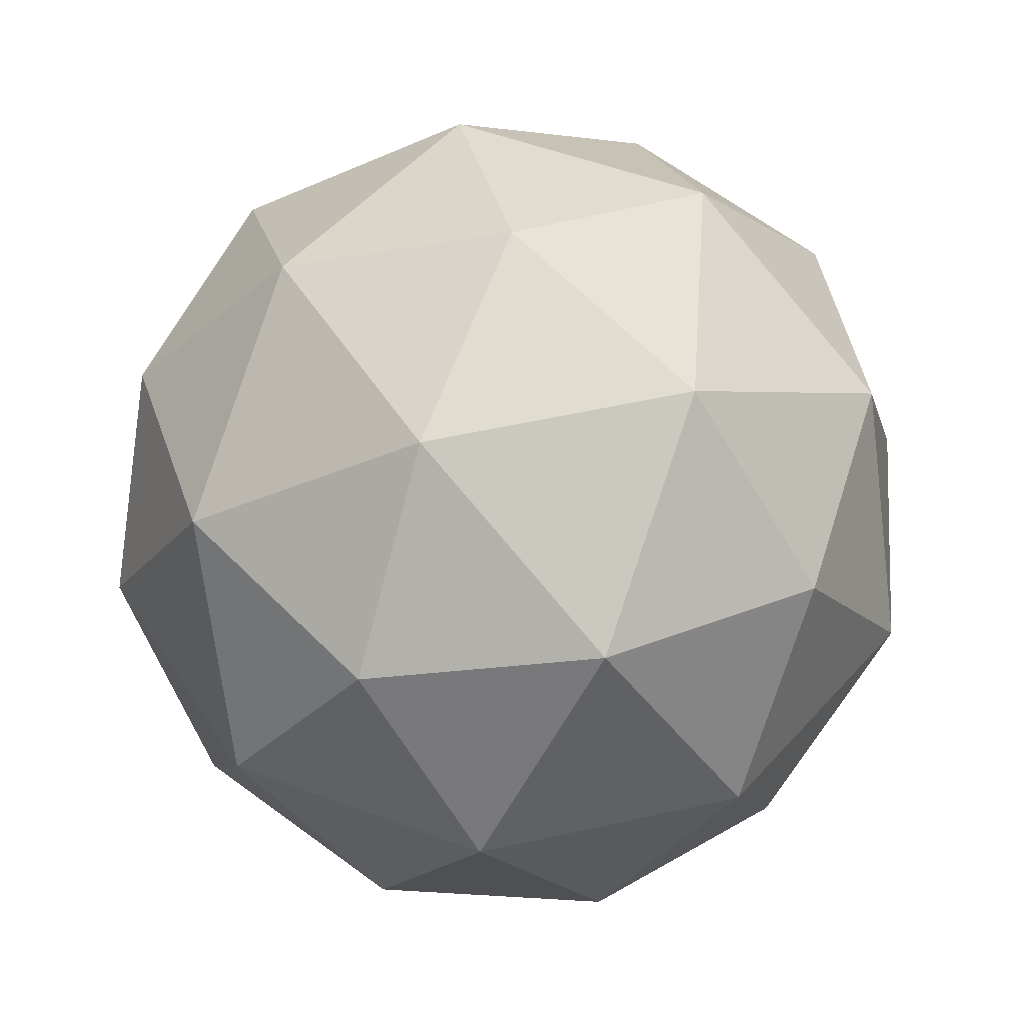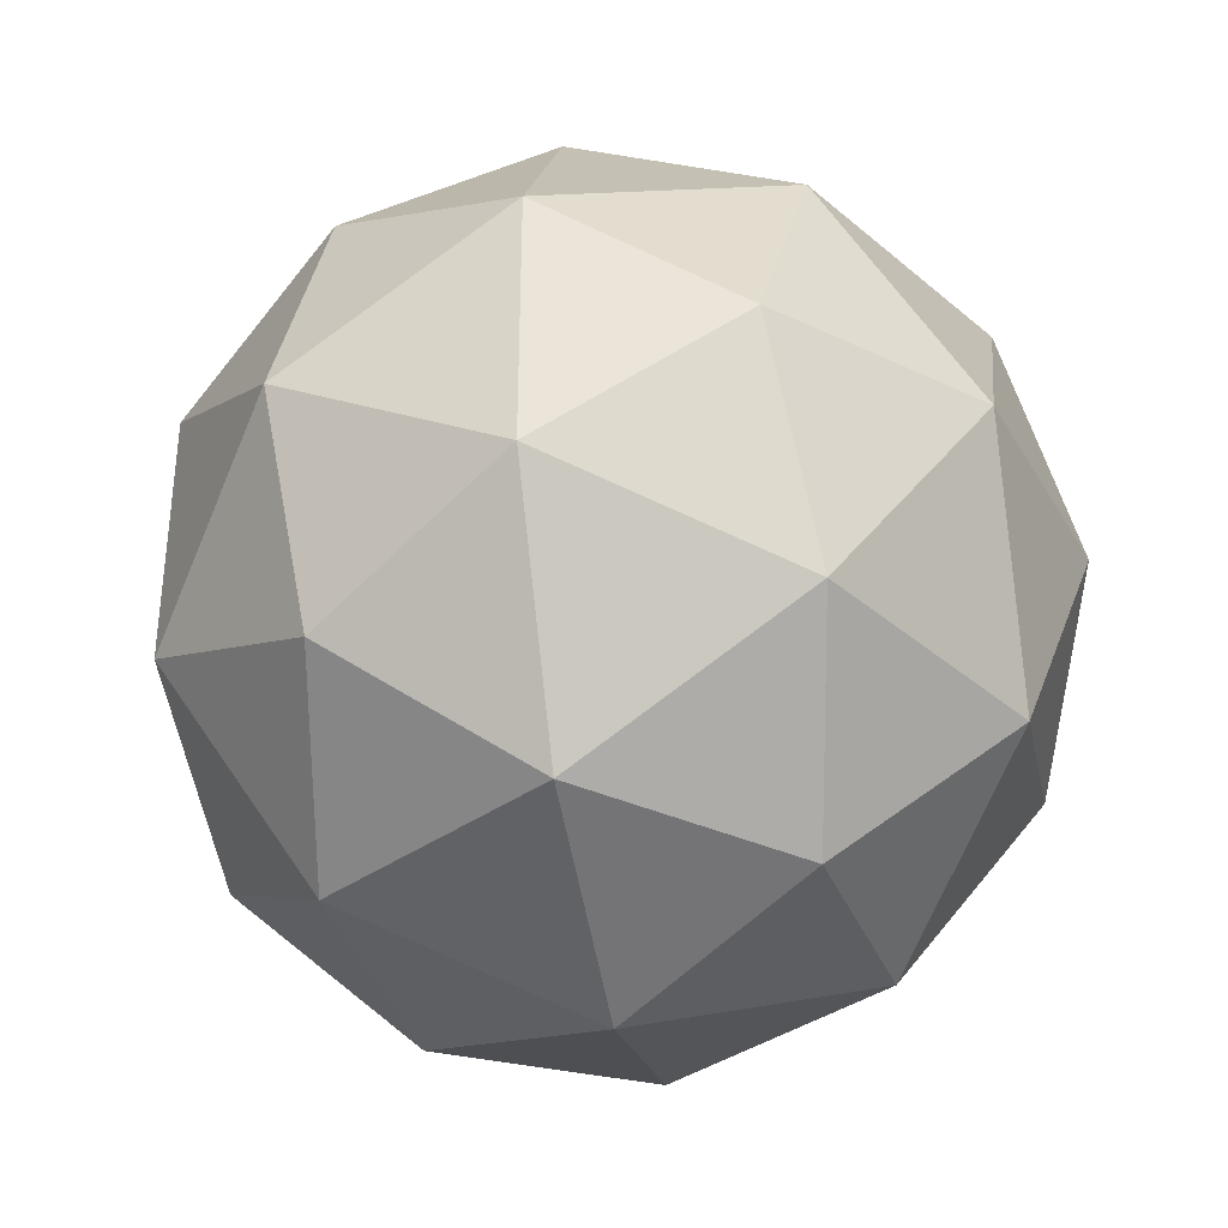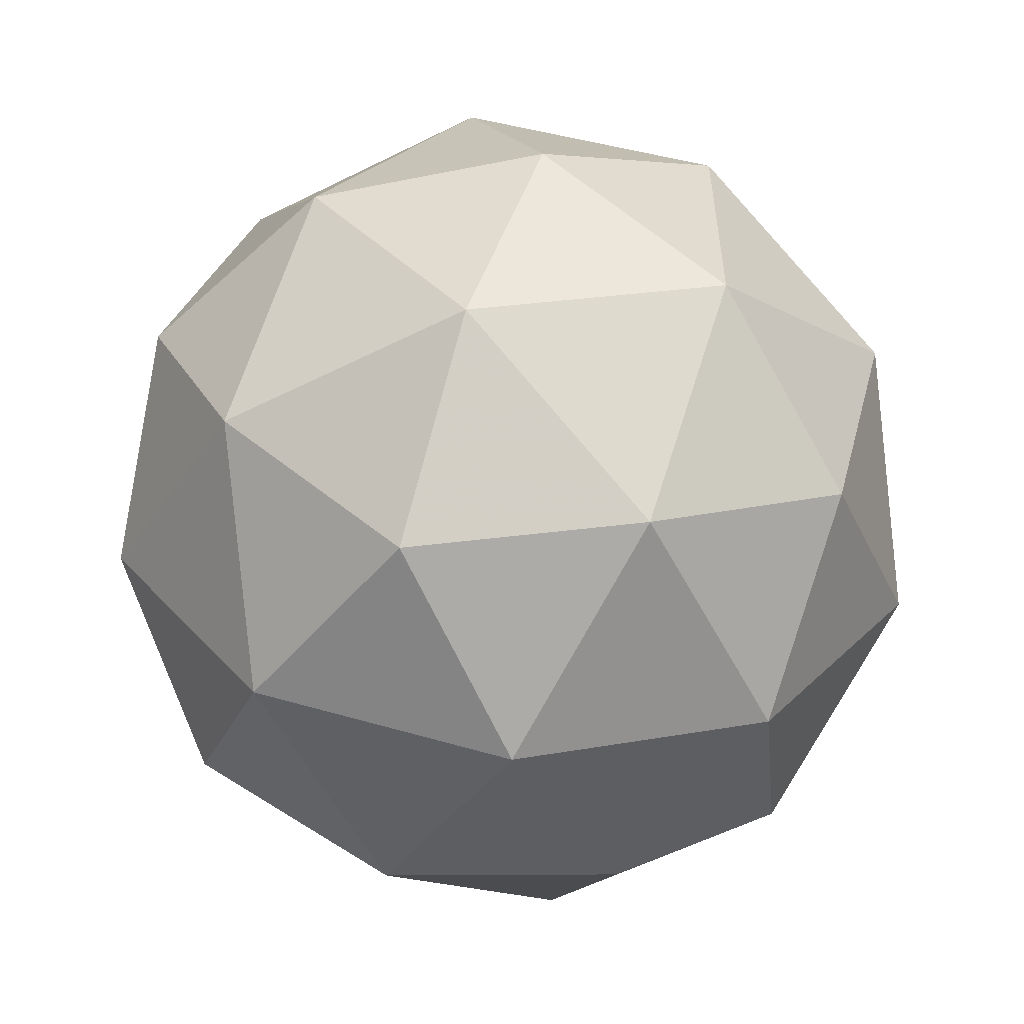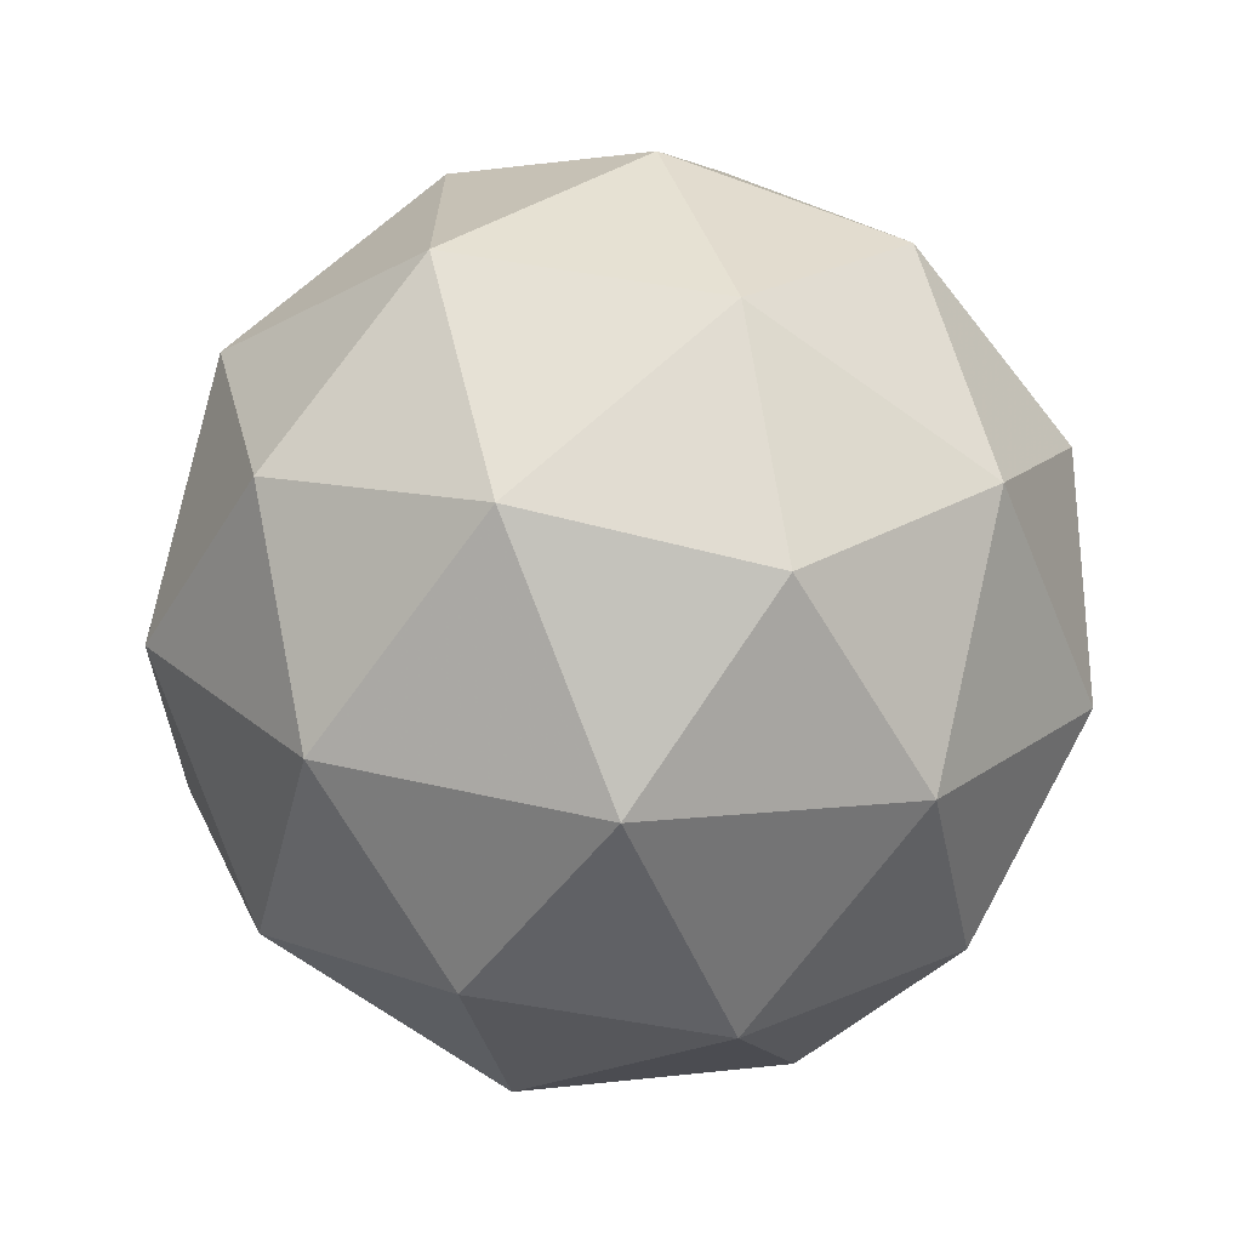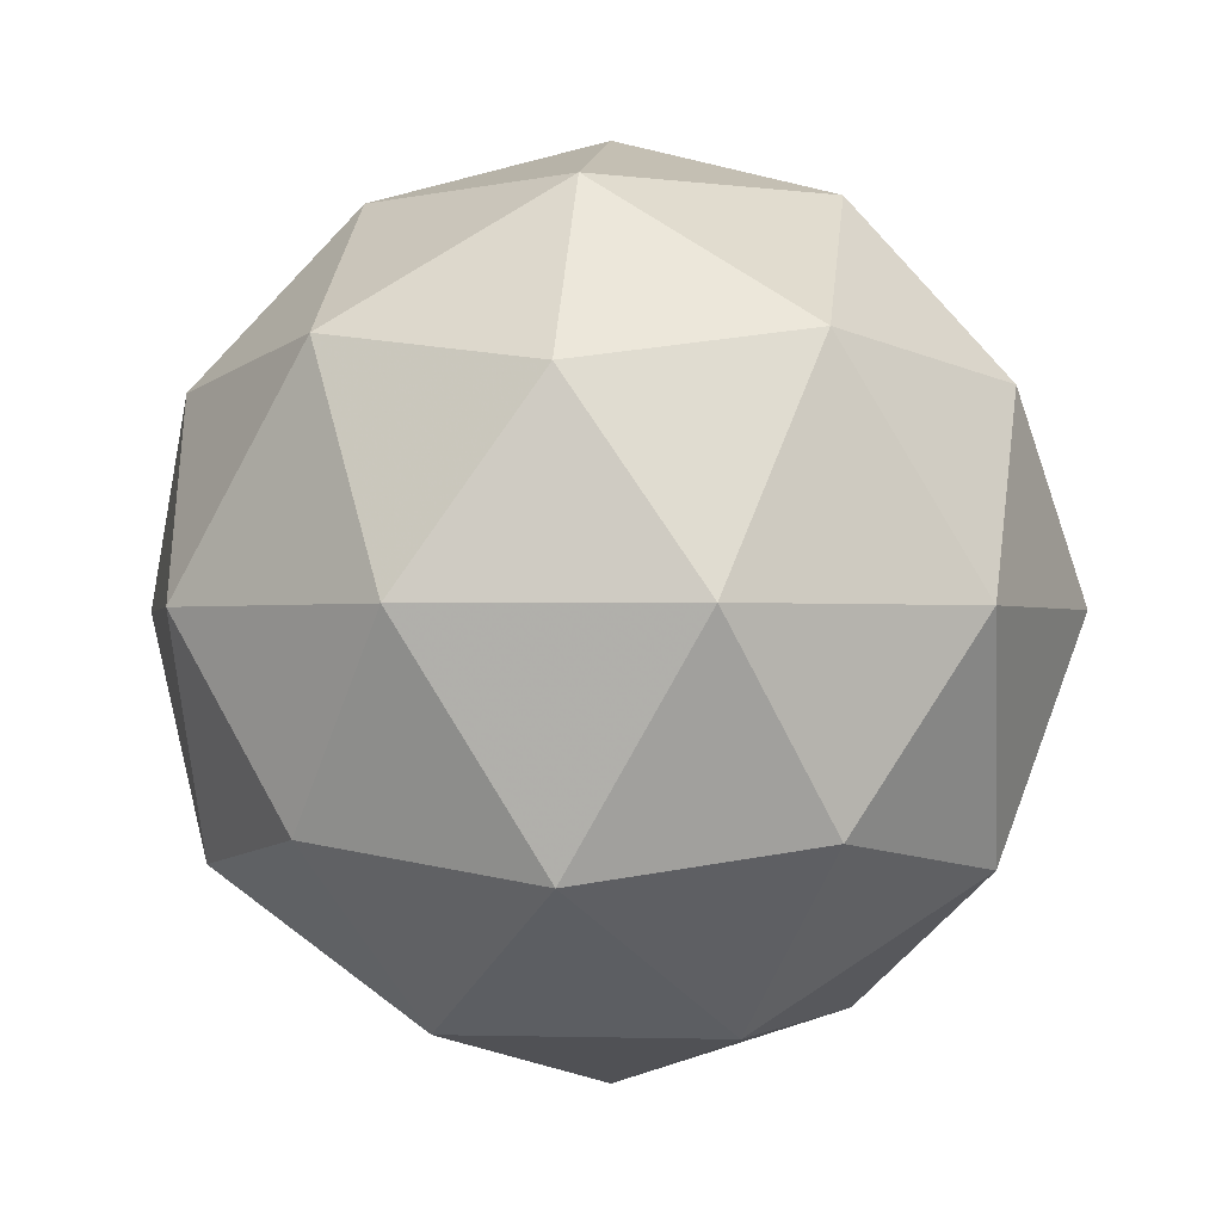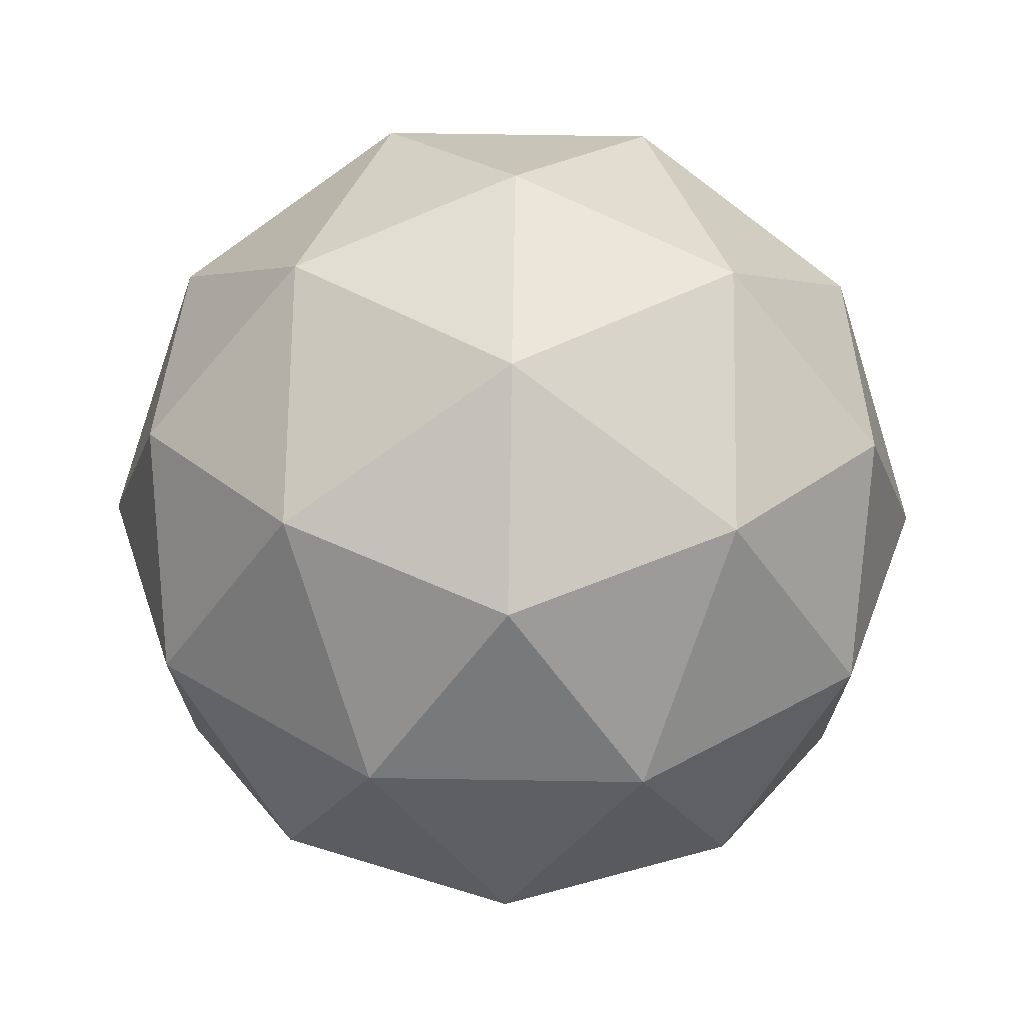
<metadata>
{"format":"obj","ext":"obj","renderer":"f3d","projection":"perspective","resolution":1024,"background":"white","views":[{"elev":51.4,"azim":-31.8,"up":"+Y"},{"elev":-37.0,"azim":100.7,"up":"+Z"},{"elev":-56.7,"azim":-4.1,"up":"+Z"},{"elev":-68.7,"azim":112.5,"up":"+Z"},{"elev":-0.9,"azim":96.9,"up":"+Y"},{"elev":71.2,"azim":-30.8,"up":"+Z"}]}
</metadata>
<code>
g PVPL-i6-g69-s958
v 1.048e+04 3969 7392
v 1.056e+04 4000 7457
v 1.044e+04 4000 7497
v 1.063e+04 4085 7502
v 1.065e+04 4068 7392
v 1.037e+04 4000 7392
v 1.044e+04 4000 7287
v 1.056e+04 4000 7327
v 1.068e+04 4179 7457
v 1.042e+04 4085 7571
v 1.053e+04 4068 7562
v 1.048e+04 4179 7602
v 1.029e+04 4085 7392
v 1.033e+04 4068 7497
v 1.028e+04 4179 7457
v 1.042e+04 4085 7213
v 1.033e+04 4068 7287
v 1.035e+04 4179 7222
v 1.063e+04 4085 7282
v 1.053e+04 4068 7222
v 1.06e+04 4179 7222
v 1.06e+04 4179 7562
v 1.035e+04 4179 7562
v 1.028e+04 4179 7327
v 1.048e+04 4179 7182
v 1.068e+04 4179 7327
v 1.053e+04 4272 7571
v 1.062e+04 4289 7497
v 1.051e+04 4357 7497
v 1.032e+04 4272 7502
v 1.042e+04 4289 7562
v 1.039e+04 4357 7457
v 1.032e+04 4272 7282
v 1.03e+04 4289 7392
v 1.039e+04 4357 7327
v 1.053e+04 4272 7213
v 1.042e+04 4289 7222
v 1.051e+04 4357 7287
v 1.066e+04 4272 7392
v 1.062e+04 4289 7287
v 1.059e+04 4357 7392
v 1.048e+04 4389 7392
f 1 2 3
f 4 2 5
f 1 3 6
f 1 6 7
f 1 7 8
f 4 5 9
f 10 11 12
f 13 14 15
f 16 17 18
f 19 20 21
f 4 9 22
f 10 12 23
f 13 15 24
f 16 18 25
f 19 21 26
f 27 28 29
f 30 31 32
f 33 34 35
f 36 37 38
f 39 40 41
f 41 38 42
f 41 40 38
f 40 36 38
f 38 35 42
f 38 37 35
f 37 33 35
f 35 32 42
f 35 34 32
f 34 30 32
f 32 29 42
f 32 31 29
f 31 27 29
f 29 41 42
f 29 28 41
f 28 39 41
f 26 40 39
f 26 21 40
f 21 36 40
f 25 37 36
f 25 18 37
f 18 33 37
f 24 34 33
f 24 15 34
f 15 30 34
f 23 31 30
f 23 12 31
f 12 27 31
f 22 28 27
f 22 9 28
f 9 39 28
f 21 25 36
f 21 20 25
f 20 16 25
f 18 24 33
f 18 17 24
f 17 13 24
f 15 23 30
f 15 14 23
f 14 10 23
f 12 22 27
f 12 11 22
f 11 4 22
f 9 26 39
f 9 5 26
f 5 19 26
f 8 20 19
f 8 7 20
f 7 16 20
f 7 17 16
f 7 6 17
f 6 13 17
f 6 14 13
f 6 3 14
f 3 10 14
f 5 8 19
f 5 2 8
f 2 1 8
f 3 11 10
f 3 2 11
f 2 4 11
f 2 4 11

</code>
